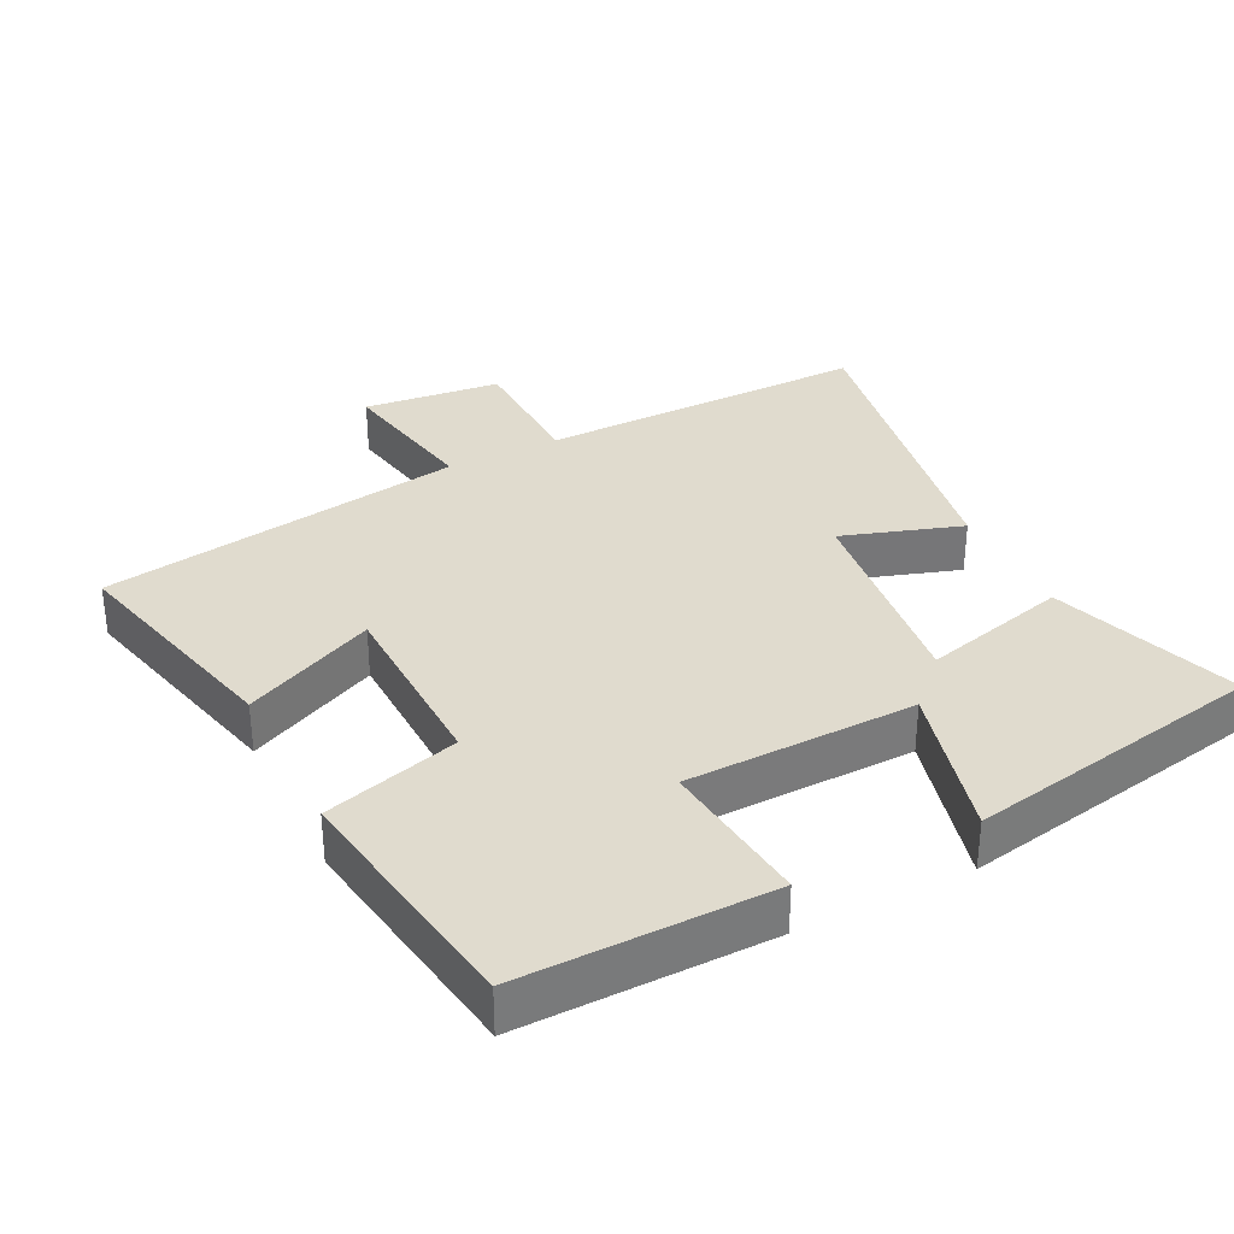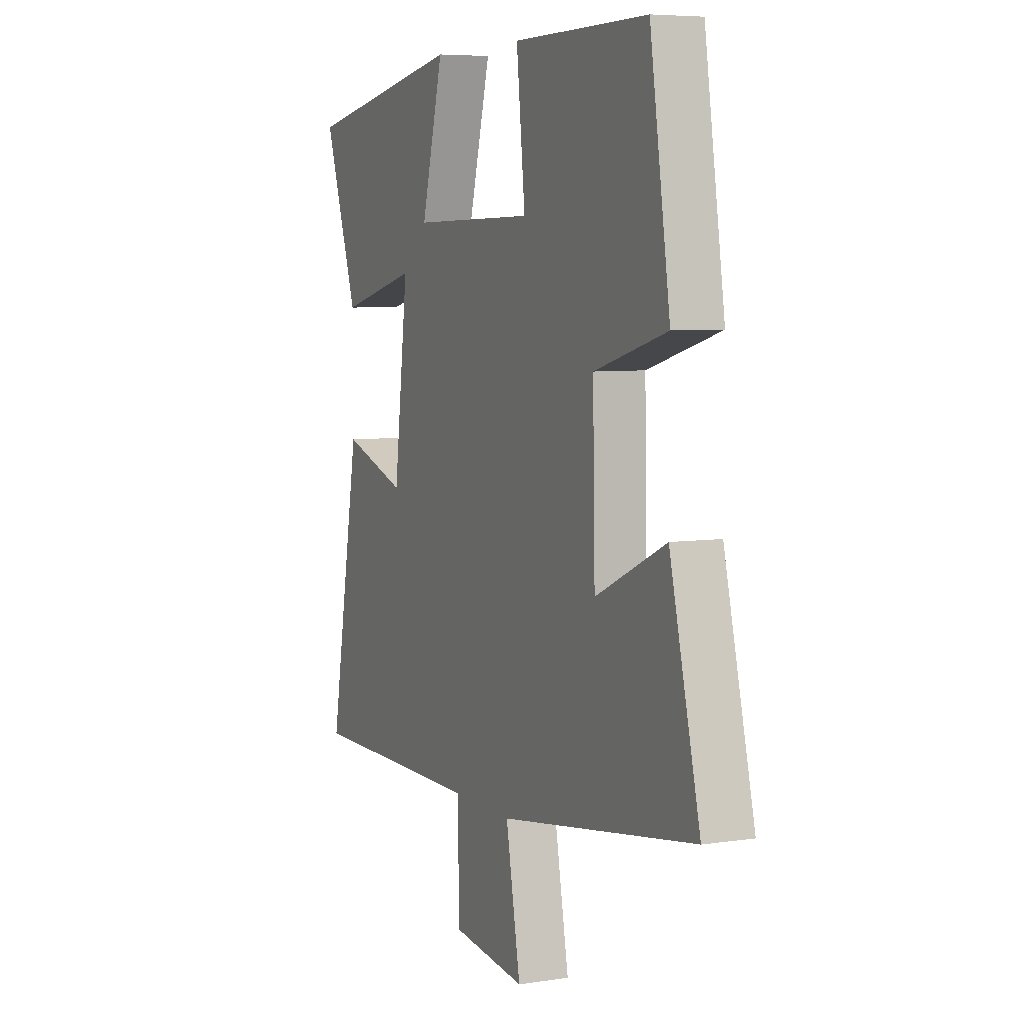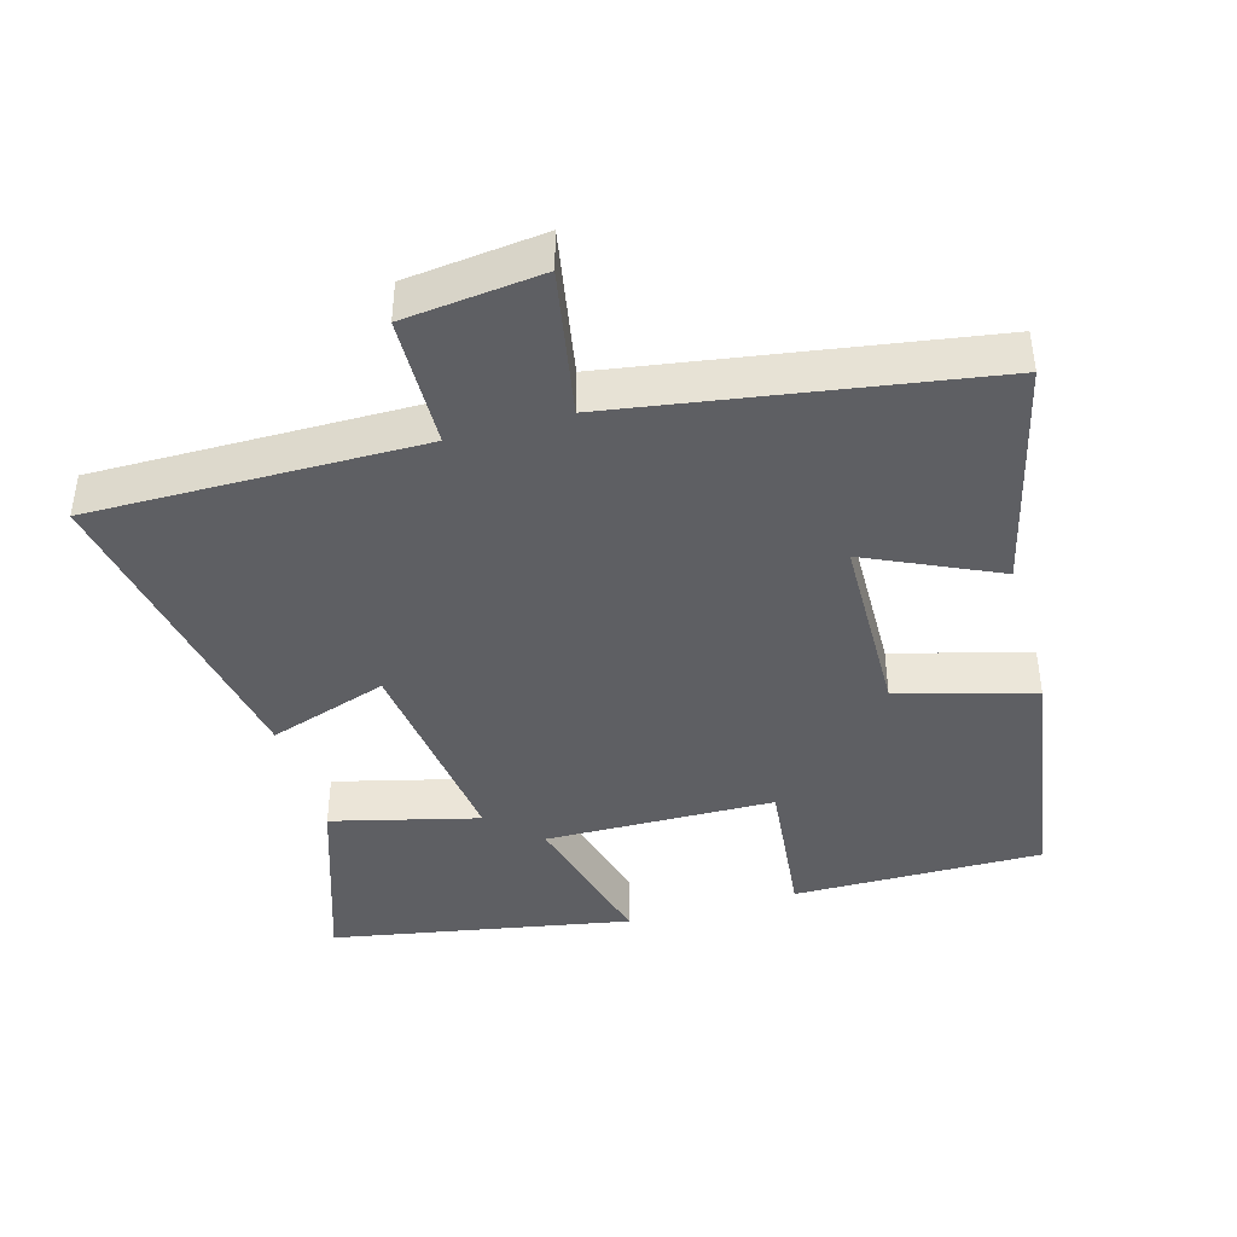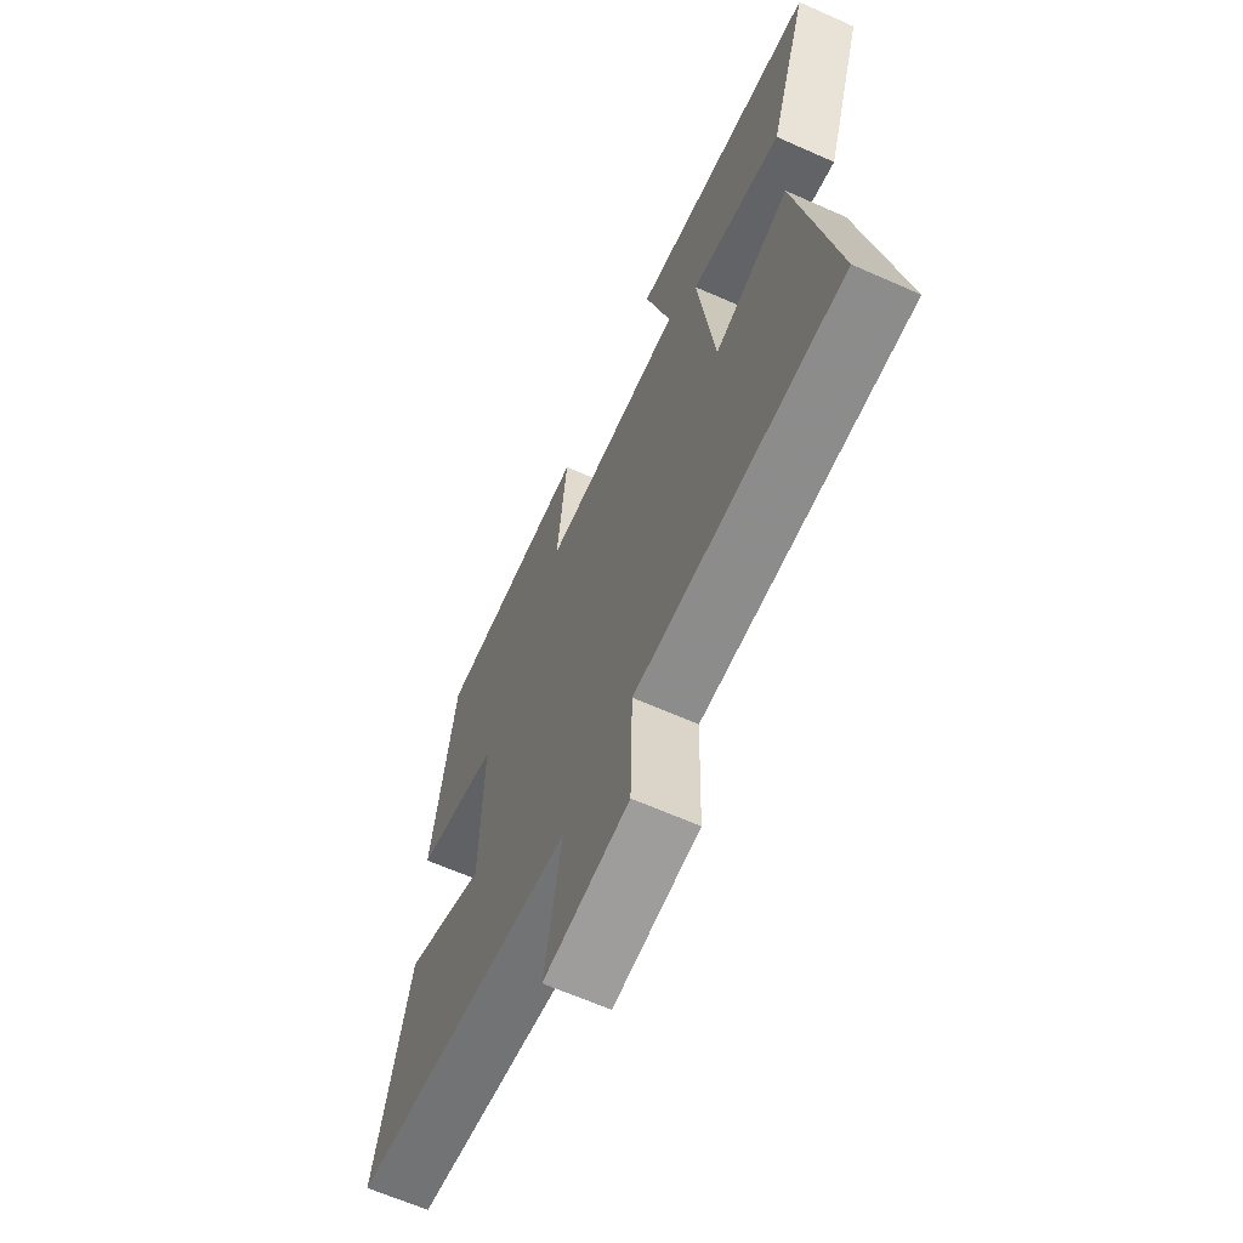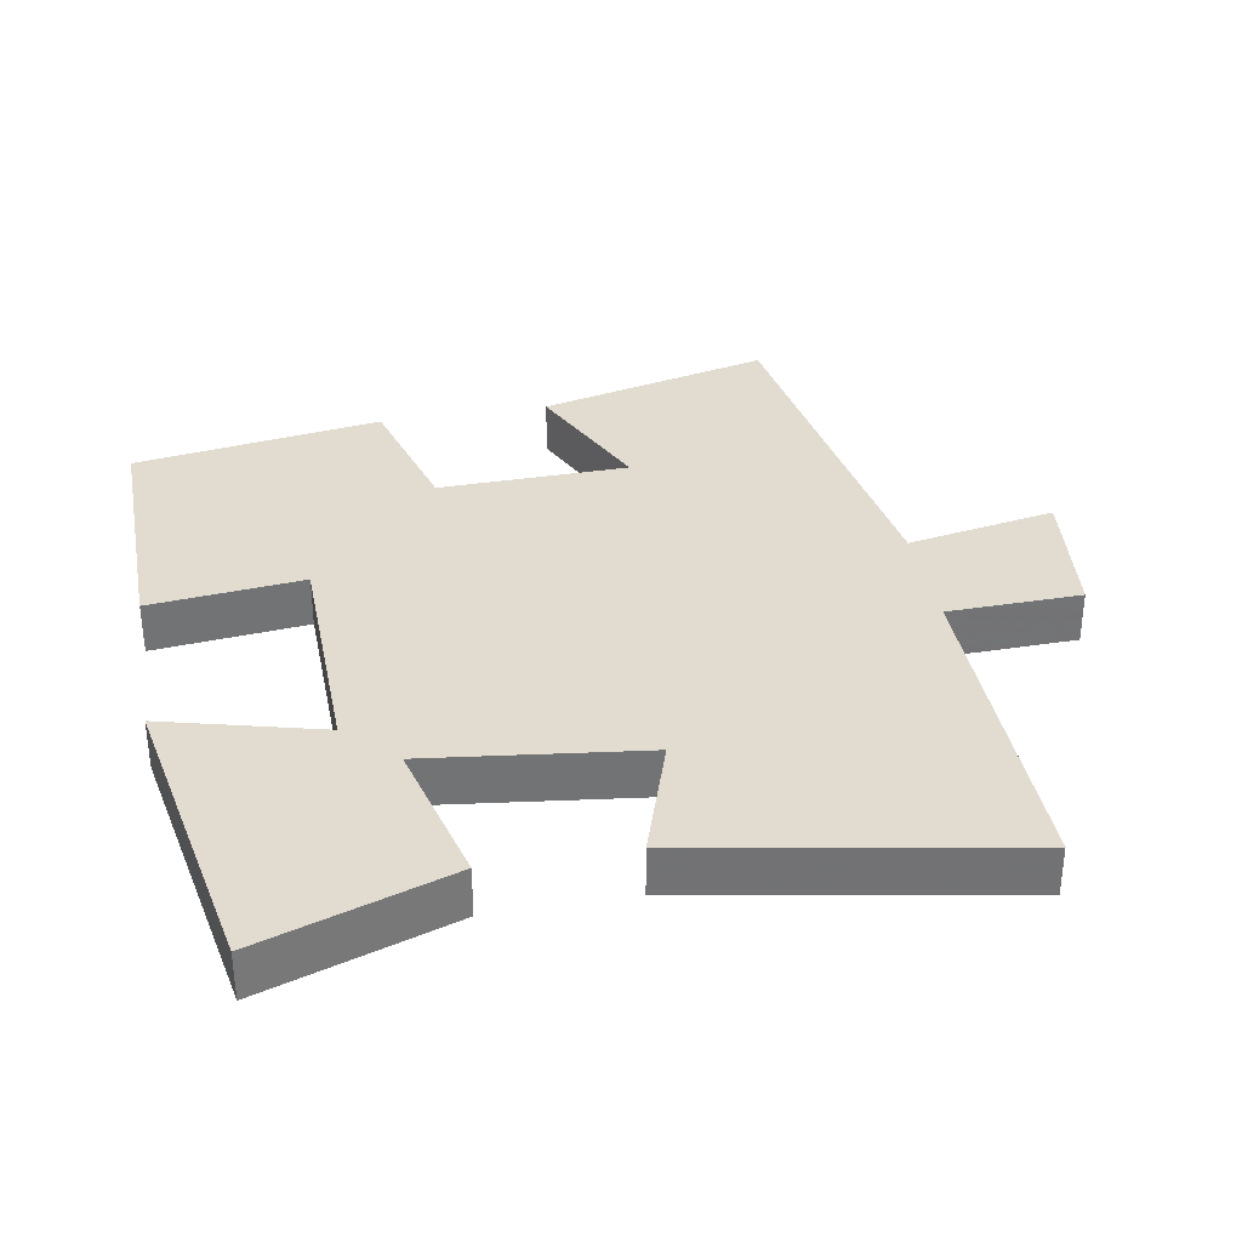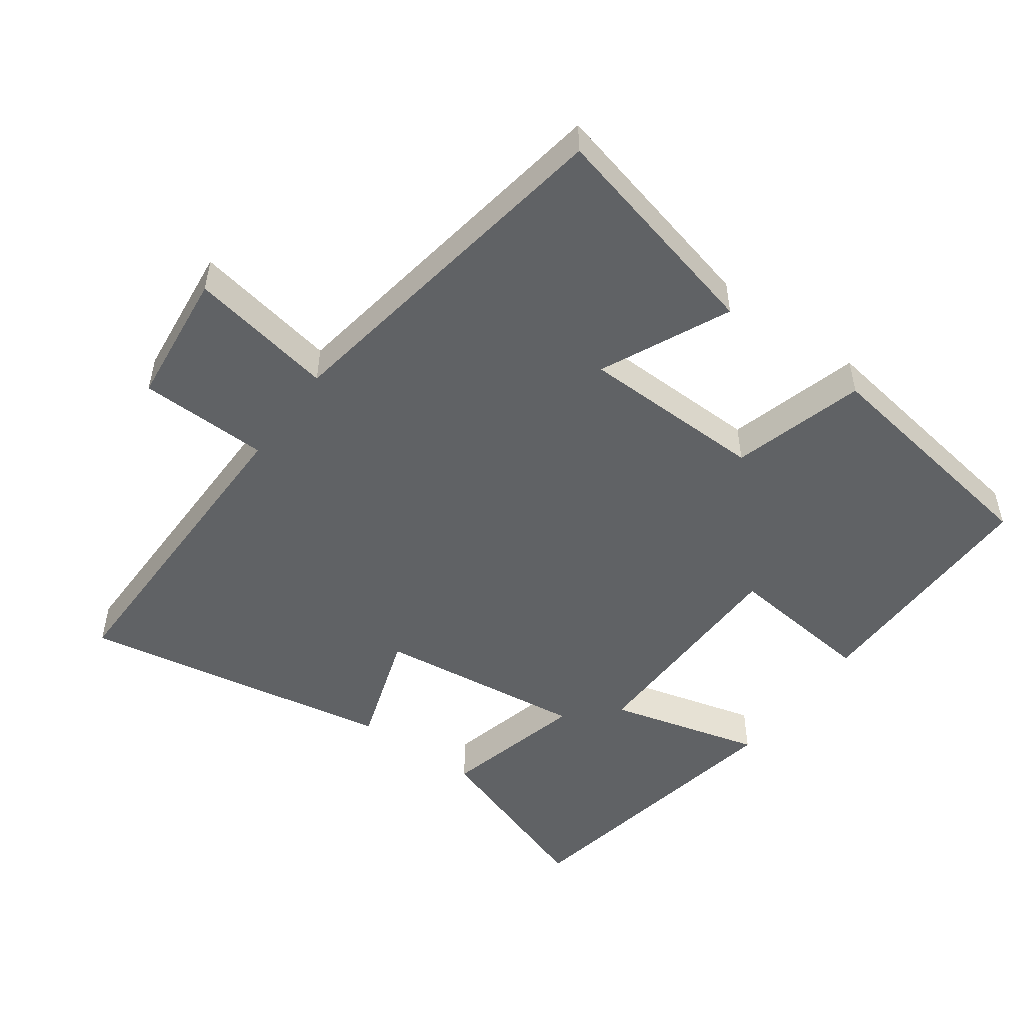
<metadata>
{"format":"obj","ext":"obj","renderer":"f3d","projection":"perspective","resolution":1024,"background":"white","views":[{"elev":33.6,"azim":-26.8,"up":"+Y"},{"elev":6.2,"azim":-114.4,"up":"+Z"},{"elev":-41.9,"azim":-164.1,"up":"+Y"},{"elev":-64.5,"azim":65.9,"up":"+Z"},{"elev":34.4,"azim":79.7,"up":"+Y"},{"elev":-50.5,"azim":-125.9,"up":"+Y"}]}
</metadata>
<code>
v 0.591 0.07 0.421
v 0.5 0.07 0.153
v 0.29 0.07 0.206
v 0.328 0.07 -0.1
v 0.5 0.07 -0.043
v 0.583 0.07 -0.503
v 0.108 0.07 -0.5
v 0.103 0.07 -0.69
v -0.095 0.07 -0.712
v -0.056 0.07 -0.5
v -0.581 0.07 -0.417
v -0.5 0.07 -0.087
v -0.312 0.07 -0.174
v -0.306 0.07 0.096
v -0.5 0.07 0.151
v -0.446 0.07 0.503
v -0.087 0.07 0.5
v -0.11 0.07 0.282
v 0.22 0.07 0.276
v 0.161 0.07 0.5
v 0.591 0 0.421
v 0.5 0 0.153
v 0.29 0 0.206
v 0.328 0 -0.1
v 0.5 0 -0.043
v 0.583 0 -0.503
v 0.108 0 -0.5
v 0.103 0 -0.69
v -0.095 0 -0.712
v -0.056 0 -0.5
v -0.581 0 -0.417
v -0.5 0 -0.087
v -0.312 0 -0.174
v -0.306 0 0.096
v -0.5 0 0.151
v -0.446 0 0.503
v -0.087 0 0.5
v -0.11 0 0.282
v 0.22 0 0.276
v 0.161 0 0.5
f 1 2 3
f 20 1 3
f 19 20 3
f 18 19 3 4
f 16 17 18
f 15 16 18
f 14 15 18
f 13 14 18 4
f 10 11 12 13
f 10 13 4
f 7 8 9 10
f 7 10 4 5
f 5 6 7
f 23 22 21
f 23 21 40
f 23 40 39
f 24 23 39 38
f 38 37 36
f 38 36 35
f 38 35 34
f 24 38 34 33
f 33 32 31 30
f 24 33 30
f 30 29 28 27
f 25 24 30 27
f 27 26 25
f 1 21 22 2
f 2 22 23 3
f 3 23 24 4
f 4 24 25 5
f 5 25 26 6
f 6 26 27 7
f 7 27 28 8
f 8 28 29 9
f 9 29 30 10
f 10 30 31 11
f 11 31 32 12
f 12 32 33 13
f 13 33 34 14
f 14 34 35 15
f 15 35 36 16
f 16 36 37 17
f 17 37 38 18
f 18 38 39 19
f 19 39 40 20
f 20 40 21 1

</code>
